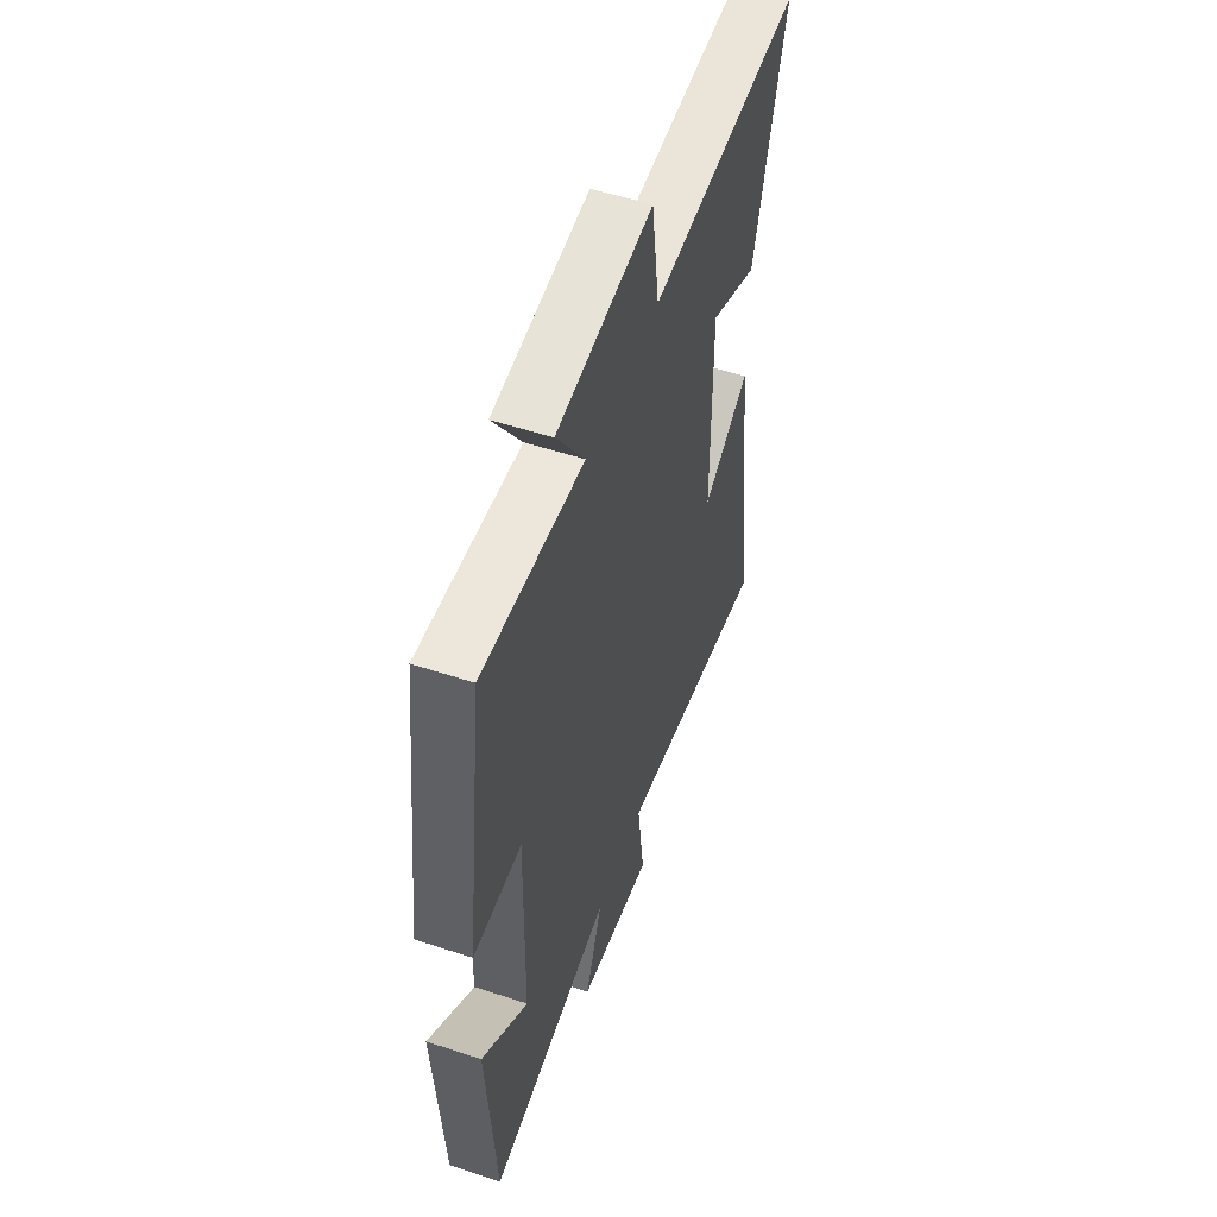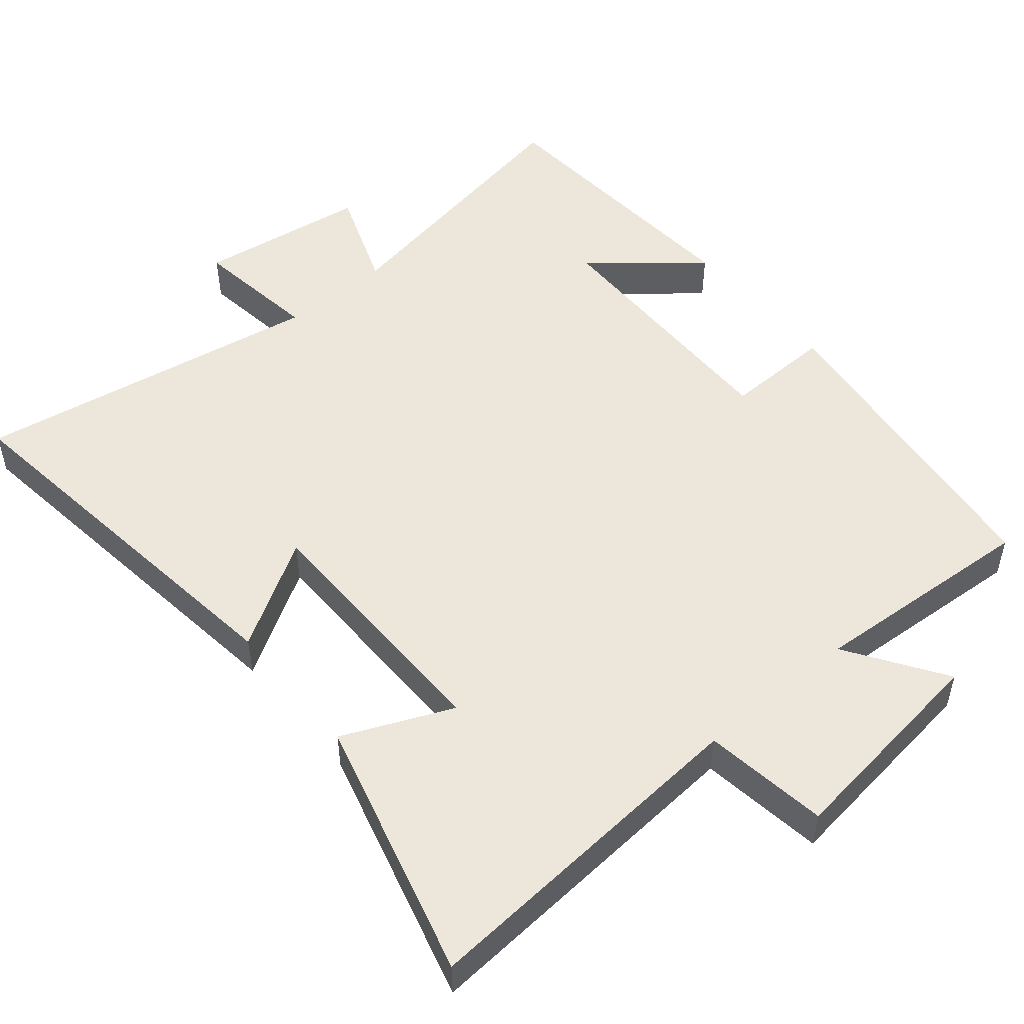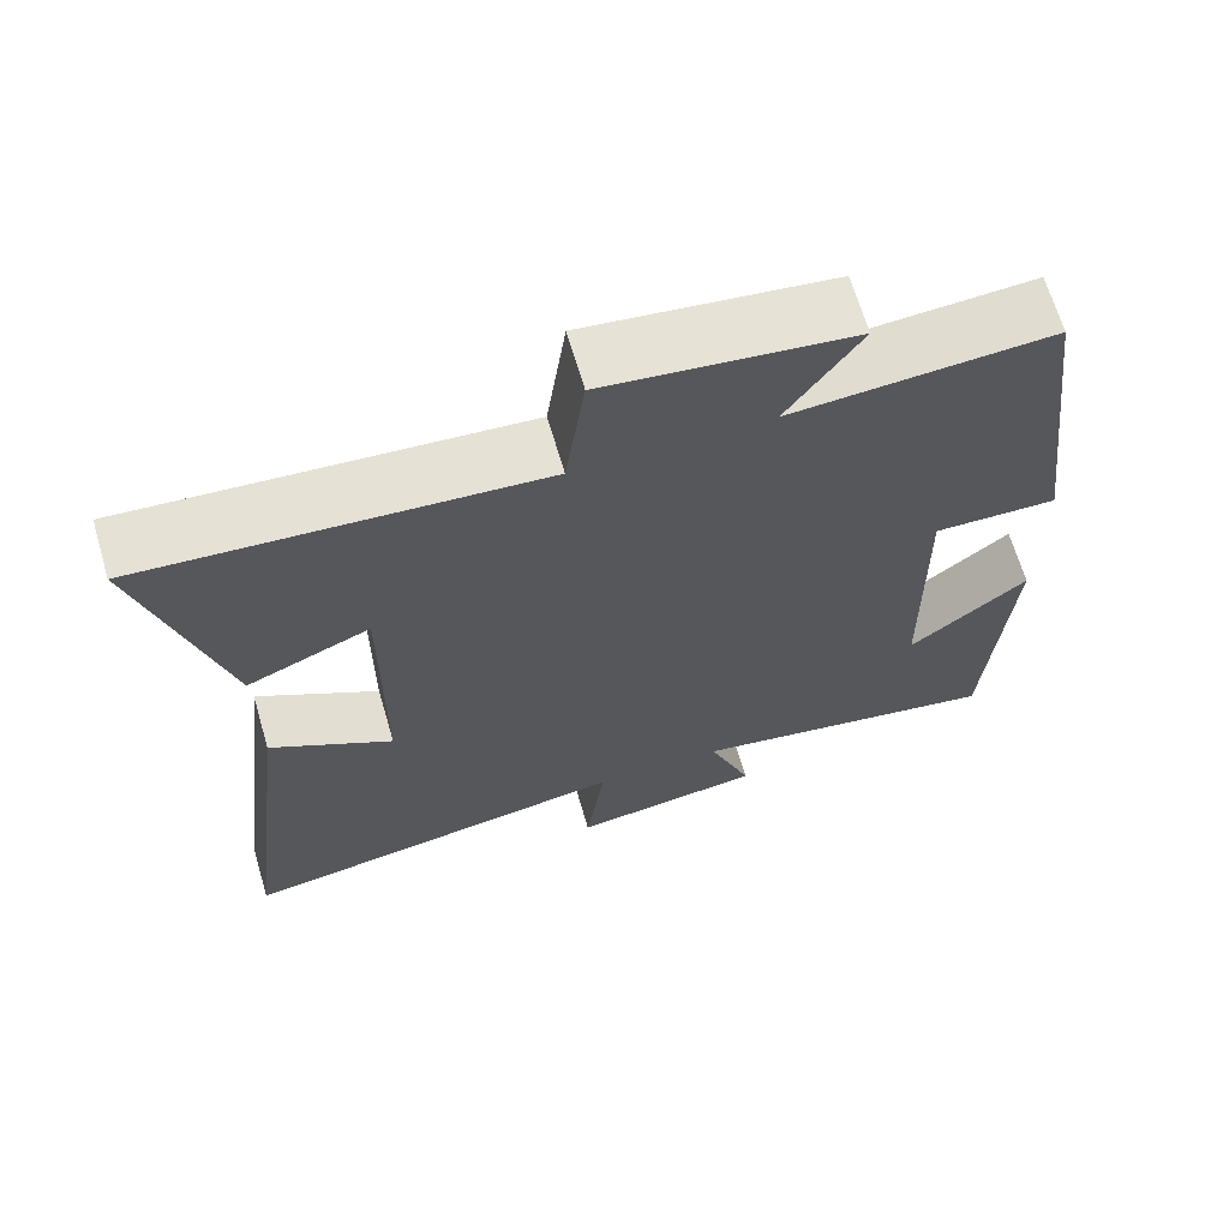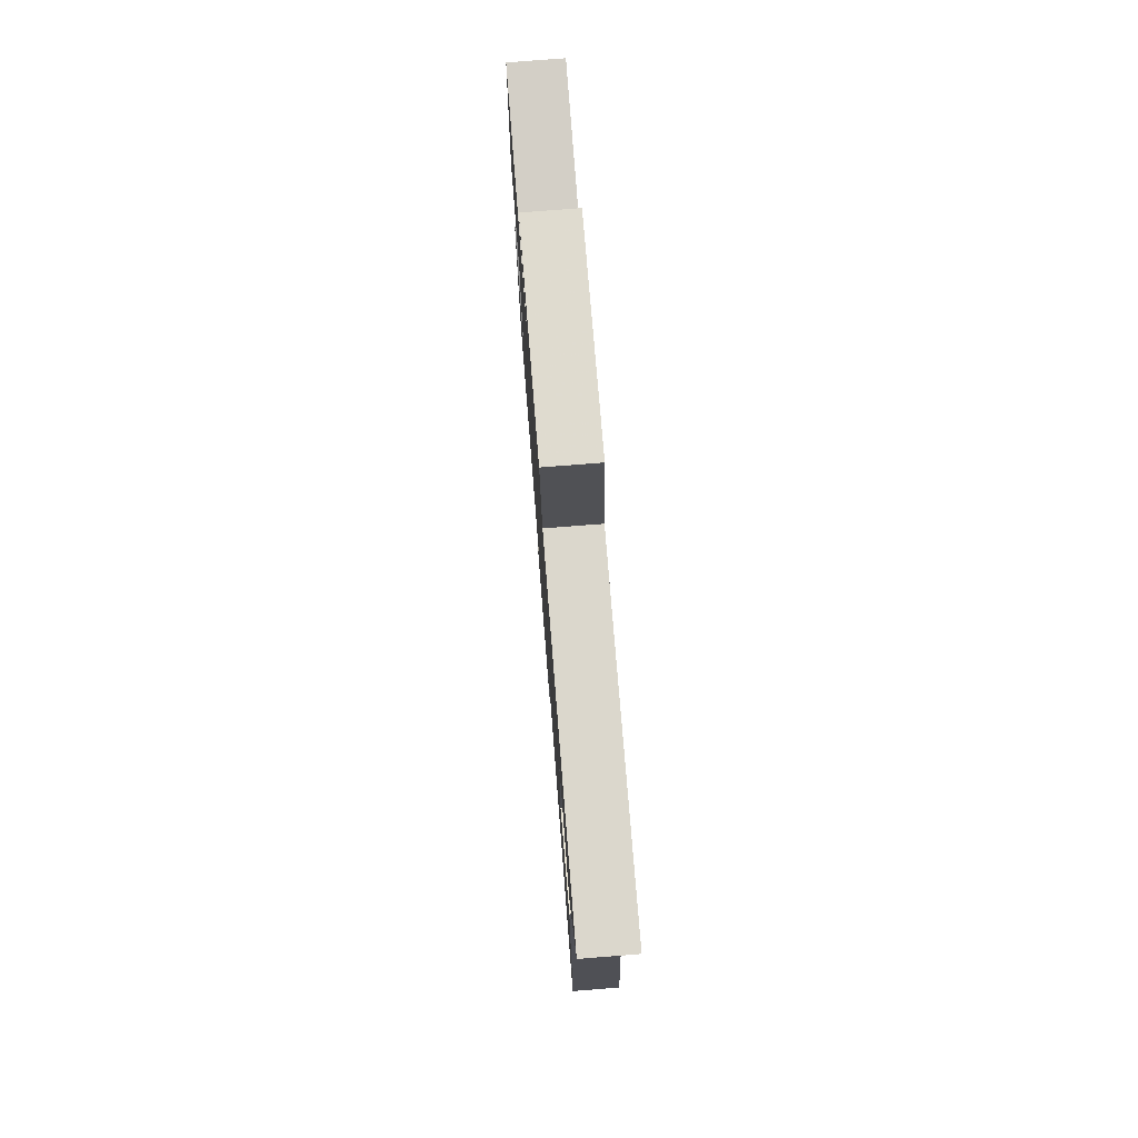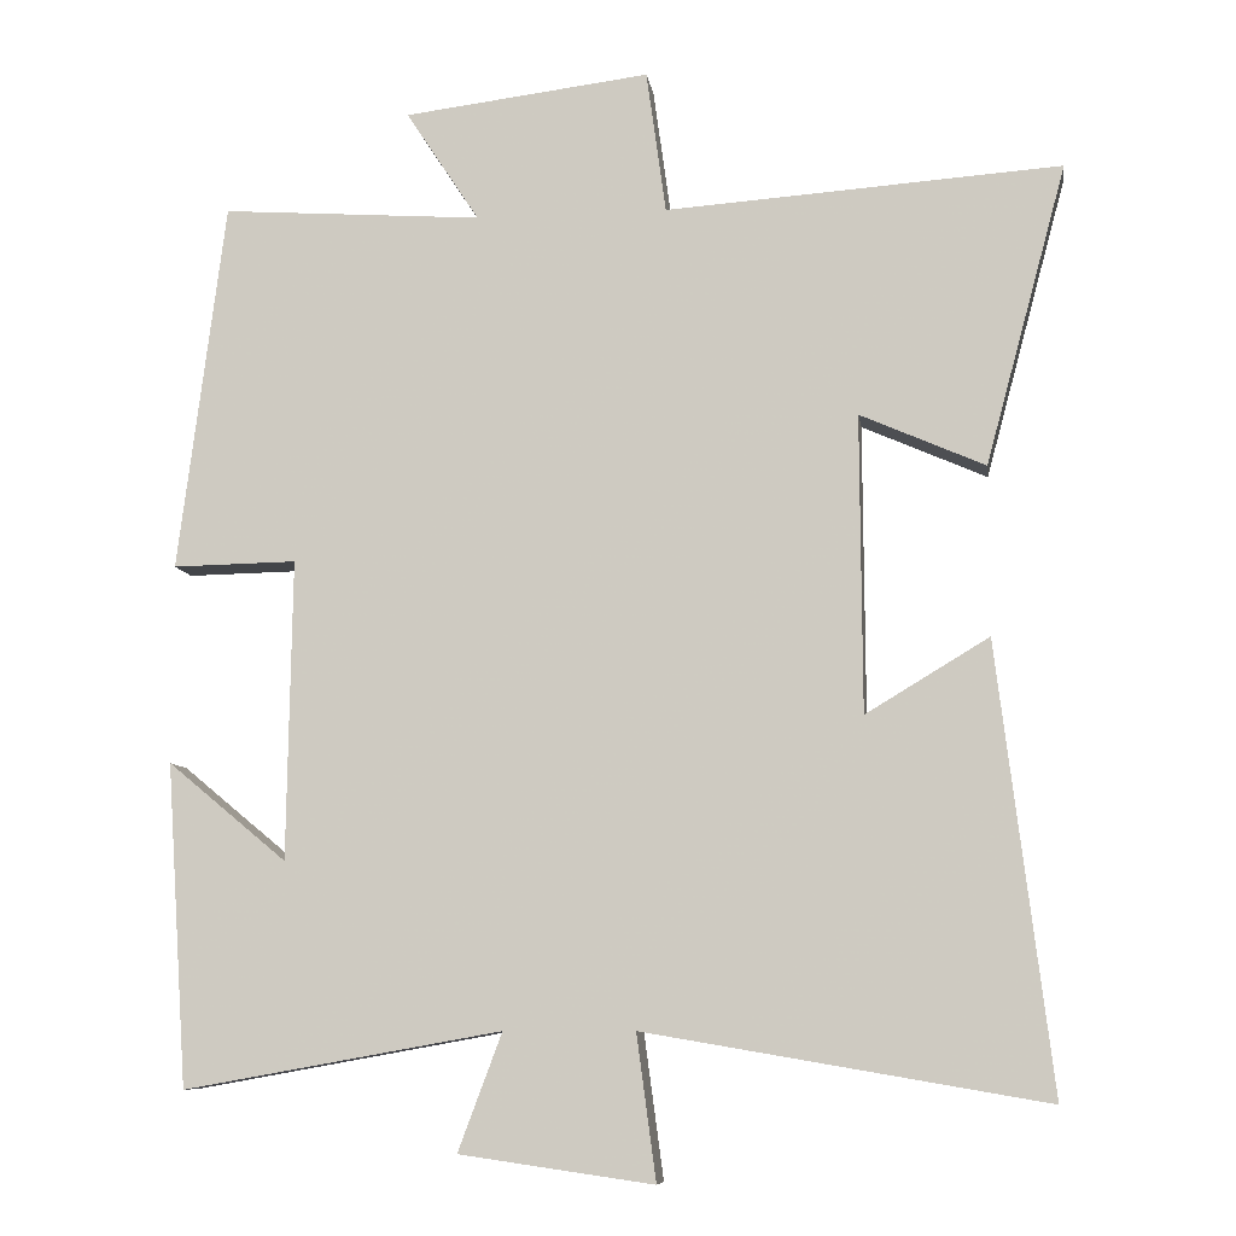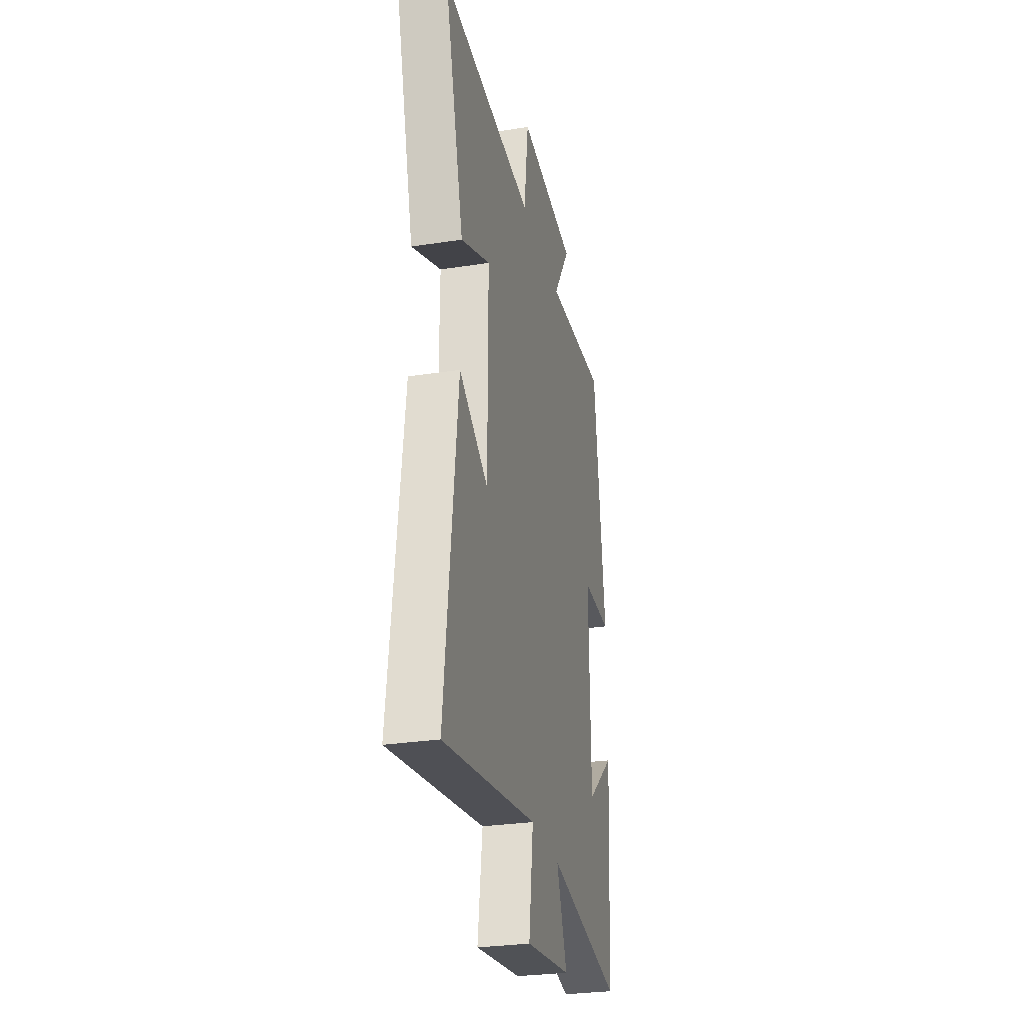
<metadata>
{"format":"obj","ext":"obj","renderer":"f3d","projection":"perspective","resolution":1024,"background":"white","views":[{"elev":53.7,"azim":109.4,"up":"+Z"},{"elev":51.0,"azim":-40.0,"up":"+Y"},{"elev":67.0,"azim":-16.4,"up":"+Z"},{"elev":77.2,"azim":-94.5,"up":"+Z"},{"elev":-8.5,"azim":-172.0,"up":"+Z"},{"elev":-28.9,"azim":-77.0,"up":"+Z"}]}
</metadata>
<code>
v 0.474 0.07 -0.57
v 0.084 0.07 -0.5
v 0.138 0.07 -0.644
v -0.1 0.07 -0.678
v -0.076 0.07 -0.5
v -0.567 0.07 -0.584
v -0.5 0.07 -0.038
v -0.349 0.07 -0.129
v -0.347 0.07 0.235
v -0.5 0.07 0.168
v -0.599 0.07 0.535
v -0.114 0.07 0.5
v -0.09 0.07 0.675
v 0.212 0.07 0.637
v 0.122 0.07 0.5
v 0.442 0.07 0.522
v 0.5 0.07 0.069
v 0.348 0.07 0.072
v 0.354 0.07 -0.296
v 0.5 0.07 -0.175
v 0.474 0 -0.57
v 0.084 0 -0.5
v 0.138 0 -0.644
v -0.1 0 -0.678
v -0.076 0 -0.5
v -0.567 0 -0.584
v -0.5 0 -0.038
v -0.349 0 -0.129
v -0.347 0 0.235
v -0.5 0 0.168
v -0.599 0 0.535
v -0.114 0 0.5
v -0.09 0 0.675
v 0.212 0 0.637
v 0.122 0 0.5
v 0.442 0 0.522
v 0.5 0 0.069
v 0.348 0 0.072
v 0.354 0 -0.296
v 0.5 0 -0.175
f 19 20 1
f 15 16 17 18
f 15 18 19
f 12 13 14 15
f 12 15 19
f 9 10 11 12
f 19 1 2
f 12 19 2
f 9 12 2
f 8 9 2
f 5 6 7 8
f 2 3 4 5
f 2 5 8
f 21 40 39
f 38 37 36 35
f 39 38 35
f 35 34 33 32
f 39 35 32
f 32 31 30 29
f 22 21 39
f 22 39 32
f 22 32 29
f 22 29 28
f 28 27 26 25
f 25 24 23 22
f 28 25 22
f 1 21 22 2
f 2 22 23 3
f 3 23 24 4
f 4 24 25 5
f 5 25 26 6
f 6 26 27 7
f 7 27 28 8
f 8 28 29 9
f 9 29 30 10
f 10 30 31 11
f 11 31 32 12
f 12 32 33 13
f 13 33 34 14
f 14 34 35 15
f 15 35 36 16
f 16 36 37 17
f 17 37 38 18
f 18 38 39 19
f 19 39 40 20
f 20 40 21 1

</code>
